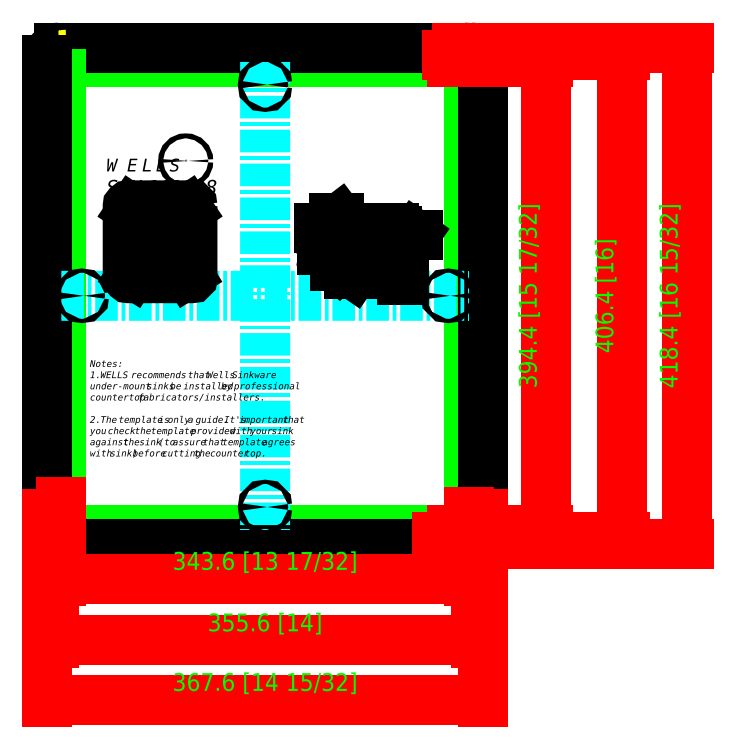
<metadata>
{"format":"dxf","ext":"dxf","renderer":"ezdxf+matplotlib","layout":"modelspace","background":"white","min_lineweight":24,"dpi":150}
</metadata>
<code>
0
SECTION
2
ENTITIES
0
LINE
8
0
10
3.45e+04
20
7284
30
0
11
3.483e+04
21
7284
31
0
0
LINE
8
0
10
3.45e+04
20
7278
30
0
11
3.483e+04
21
7278
31
0
0
LINE
8
0
10
3.449e+04
20
7290
30
0
11
3.484e+04
21
7290
31
0
0
ARC
8
0
10
3.45e+04
20
7274
30
0
40
10
50
90
51
180
0
LINE
8
0
10
3.484e+04
20
7274
30
0
11
3.484e+04
21
6887
31
0
0
LINE
8
0
10
3.484e+04
20
7268
30
0
11
3.484e+04
21
6893
31
0
0
LINE
8
0
10
3.485e+04
20
7280
30
0
11
3.485e+04
21
6881
31
0
0
ARC
8
0
10
3.483e+04
20
6887
30
0
40
10
50
270
51
0
0
ARC
8
0
10
3.483e+04
20
7274
30
0
40
10
50
0
51
90
0
ARC
8
0
10
3.483e+04
20
7274
30
0
40
4
50
0
51
90
0
ARC
8
0
10
3.483e+04
20
7274
30
0
40
16
50
0
51
90
0
LINE
8
0
10
3.45e+04
20
6877
30
0
11
3.483e+04
21
6877
31
0
0
LINE
8
0
10
3.45e+04
20
6883
30
0
11
3.483e+04
21
6883
31
0
0
LINE
8
0
10
3.449e+04
20
6871
30
0
11
3.484e+04
21
6871
31
0
0
ARC
8
0
10
3.45e+04
20
6887
30
0
40
10
50
180
51
270
0
LINE
8
0
10
3.449e+04
20
7274
30
0
11
3.449e+04
21
6887
31
0
0
LINE
8
0
10
3.449e+04
20
7268
30
0
11
3.449e+04
21
6893
31
0
0
LINE
8
0
10
3.448e+04
20
7280
30
0
11
3.448e+04
21
6881
31
0
0
LINE
8
0
10
3.467e+04
20
7278
30
0
11
3.467e+04
21
6883
31
0
0
LINE
8
0
10
3.449e+04
20
7081
30
0
11
3.484e+04
21
7081
31
0
0
INSERT
8
0
2
A$C60C679B4
10
3.474e+04
20
7115
30
0
41
0.887
42
0.887
43
0.887
0
MTEXT
8
0
10
3.452e+04
20
7026
30
0
40
5.661
41
327
46
0
71
     1
72
     5
3
\A1;{\fArial|b0|i0|c0|p34;Notes:\P1 WELLS recommends that Wells Sinkware\Punder-mount sinks be installed by professional\Pcountertop fabricators/installers.\P\P2 The template is only a guide. It's important that\Pyou check the template provided wit
1
h your sink\Pagainst the sink (to assure that template agrees\Pwith sink) before cutting the counter top.}
73
     1
44
1
0
MTEXT
8
0
10
3.453e+04
20
7196
30
0
40
10.75
41
327
46
0
71
     1
72
     5
1
\A1;{\fBahnschrift SemiBold|b0|i0|c0|p34;W E L L S\P\fArial|b0|i0|c204|p34;\H1.125x;SSU \fArial|b0|i0|c134|p34;16\fArial|b0|i0|c204|p34;18-8}
73
     1
44
1
0
MTEXT
8
0
10
3.46e+04
20
7195
30
0
40
2.016
41
327
46
0
71
     1
72
     5
1
\A1;{\fArial|b0|i0|c0|p34;R}
73
     1
44
1
0
CIRCLE
8
0
10
3.46e+04
20
7194
30
0
40
2.086
0
CIRCLE
8
0
10
3.482e+04
20
7081
30
0
40
1.8
0
CIRCLE
8
0
10
3.451e+04
20
7081
30
0
40
1.8
0
CIRCLE
8
0
10
3.467e+04
20
7259
30
0
40
1.8
0
CIRCLE
8
0
10
3.467e+04
20
6903
30
0
40
1.8
0
DIMENSION
360
38C
8
0
2
*D20
10
3.484e+04
20
6790
30
0
11
3.467e+04
21
6803
31
0
70
    32
71
     5
42
355.6
73
     0
74
     0
75
     0
3
7尺寸(172-200)
13
3.449e+04
23
6887
33
0
14
3.484e+04
24
6887
34
0
0
DIMENSION
360
38F
8
0
2
*D21
10
3.484e+04
20
6842
30
0
11
3.467e+04
21
6855
31
0
70
    32
71
     5
42
343.6
73
     0
74
     0
75
     0
3
7尺寸(172-200)
13
3.449e+04
23
6908
33
0
14
3.484e+04
24
6899
34
0
0
DIMENSION
360
392
8
0
2
*D22
10
3.485e+04
20
6740
30
0
11
3.467e+04
21
6753
31
0
70
    32
71
     5
42
367.6
73
     0
74
     0
75
     0
3
7尺寸(172-200)
13
3.448e+04
23
6898
33
0
14
3.485e+04
24
6898
34
0
0
DIMENSION
360
395
8
0
2
*D23
10
3.49e+04
20
7278
30
0
11
3.489e+04
21
7081
31
0
70
    32
71
     5
42
394.4
73
     0
74
     0
75
     0
3
7尺寸(172-200)
13
3.482e+04
23
6883
33
0
14
3.482e+04
24
7278
34
0
50
90
0
DIMENSION
360
398
8
0
2
*D24
10
3.497e+04
20
7284
30
0
11
3.495e+04
21
7081
31
0
70
    32
71
     5
42
406.4
73
     0
74
     0
75
     0
3
7尺寸(172-200)
13
3.481e+04
23
6877
33
0
14
3.482e+04
24
7284
34
0
50
90
0
DIMENSION
360
39B
8
0
2
*D25
10
3.502e+04
20
7290
30
0
11
3.501e+04
21
7081
31
0
70
    32
71
     5
42
418.4
73
     0
74
     0
75
     0
3
7尺寸(172-200)
13
3.483e+04
23
6871
33
0
14
3.483e+04
24
7290
34
0
50
90
0
ARC
8
0
10
3.449e+04
20
7280
30
0
40
10
50
90
51
180
0
ARC
8
0
10
3.45e+04
20
7274
30
0
40
10
50
90
51
180
0
ARC
8
0
10
3.45e+04
20
7268
30
0
40
10
50
90
51
180
0
ARC
8
0
10
3.45e+04
20
7274
30
0
40
10
50
90
51
180
0
ARC
8
0
10
3.483e+04
20
7268
30
0
40
10
50
0
51
90
0
ARC
8
0
10
3.484e+04
20
7280
30
0
40
10
50
0
51
90
0
ARC
8
0
10
3.45e+04
20
6893
30
0
40
10
50
180
51
270
0
ARC
8
0
10
3.449e+04
20
6881
30
0
40
10
50
180
51
270
0
ARC
8
0
10
3.484e+04
20
6881
30
0
40
10
50
270
51
360
0
ARC
8
0
10
3.483e+04
20
6893
30
0
40
10
50
270
51
0
0
LWPOLYLINE
8
0
90
        8
70
     1
43
0
10
3.461e+04
20
7156
10
3.461e+04
20
7096
42
-0.4142
10
3.46e+04
20
7095
10
3.455e+04
20
7095
42
-0.4142
10
3.455e+04
20
7096
10
3.455e+04
20
7156
42
-0.4142
10
3.455e+04
20
7157
10
3.46e+04
20
7157
42
-0.4142
0
LWPOLYLINE
8
0
90
        8
70
     1
43
0
10
3.46e+04
20
7152
10
3.46e+04
20
7100
42
-0.4142
10
3.46e+04
20
7099
10
3.456e+04
20
7099
42
-0.4142
10
3.455e+04
20
7100
10
3.455e+04
20
7152
42
-0.4142
10
3.456e+04
20
7154
10
3.46e+04
20
7154
42
-0.4142
0
CIRCLE
8
0
10
3.458e+04
20
7137
30
0
40
6.048
0
CIRCLE
8
0
10
3.458e+04
20
7137
30
0
40
7.661
0
LINE
8
0
10
3.455e+04
20
7099
30
0
11
3.457e+04
21
7131
31
0
0
LINE
8
0
10
3.457e+04
20
7141
30
0
11
3.455e+04
21
7153
31
0
0
LINE
8
0
10
3.46e+04
20
7153
30
0
11
3.458e+04
21
7141
31
0
0
LINE
8
0
10
3.458e+04
20
7131
30
0
11
3.46e+04
21
7099
31
0
0
ENDSEC
0
EOF

</code>
